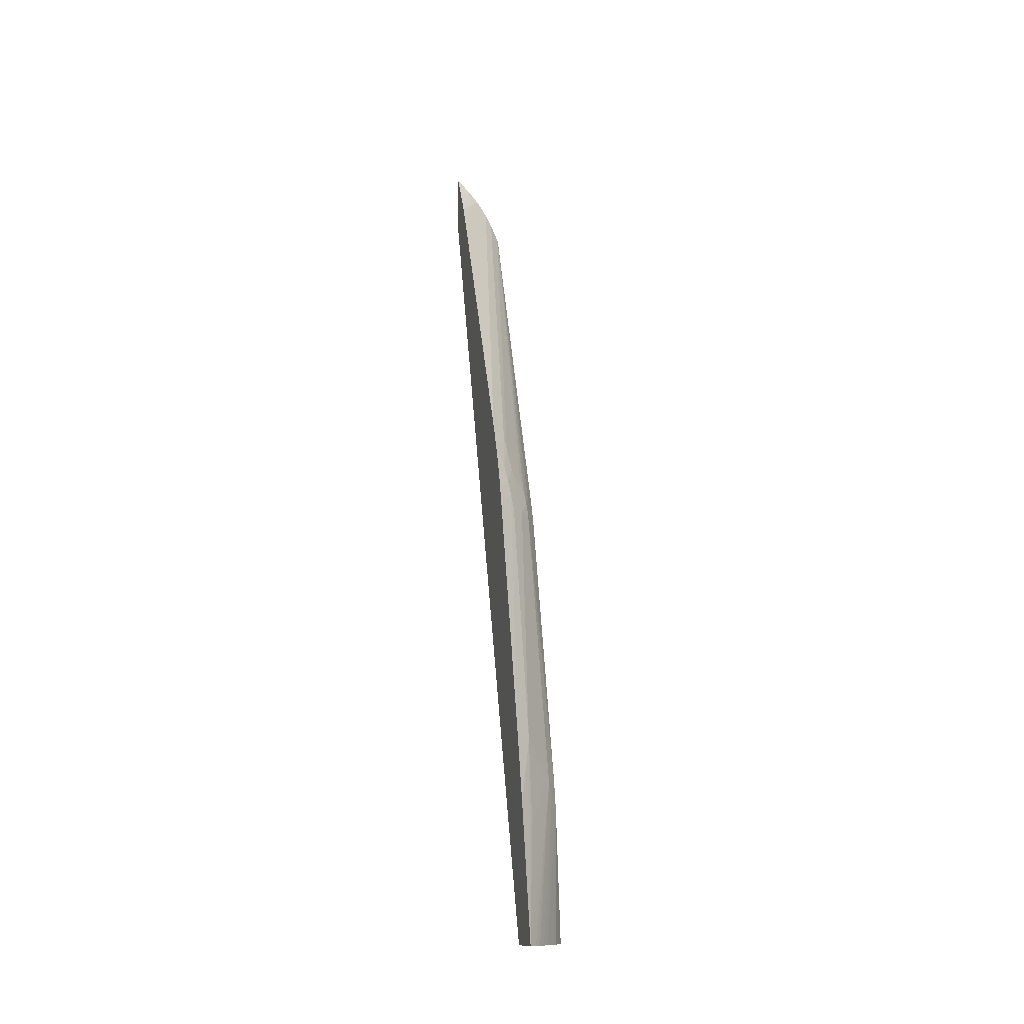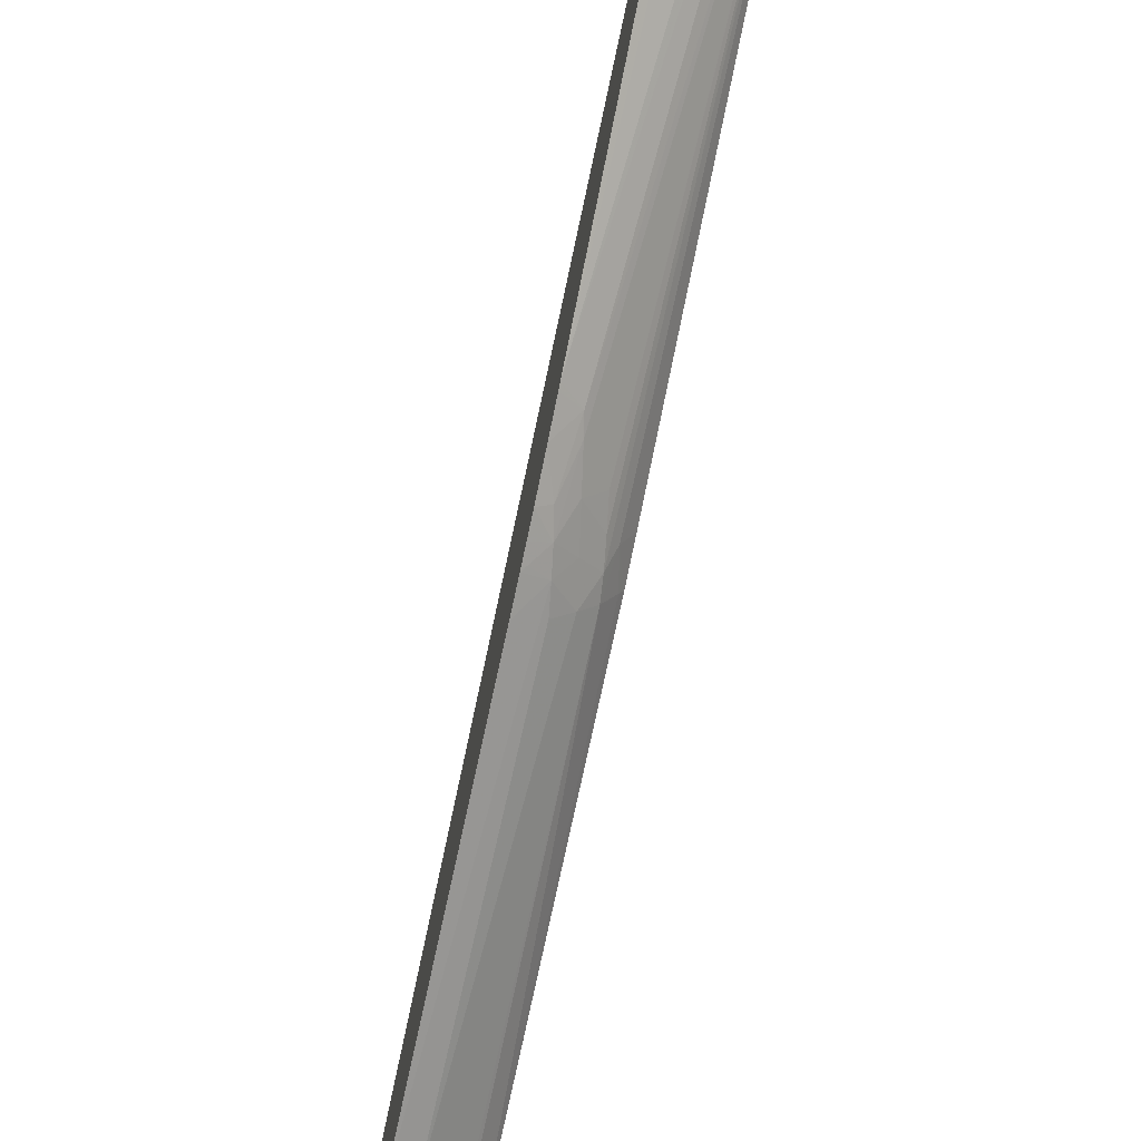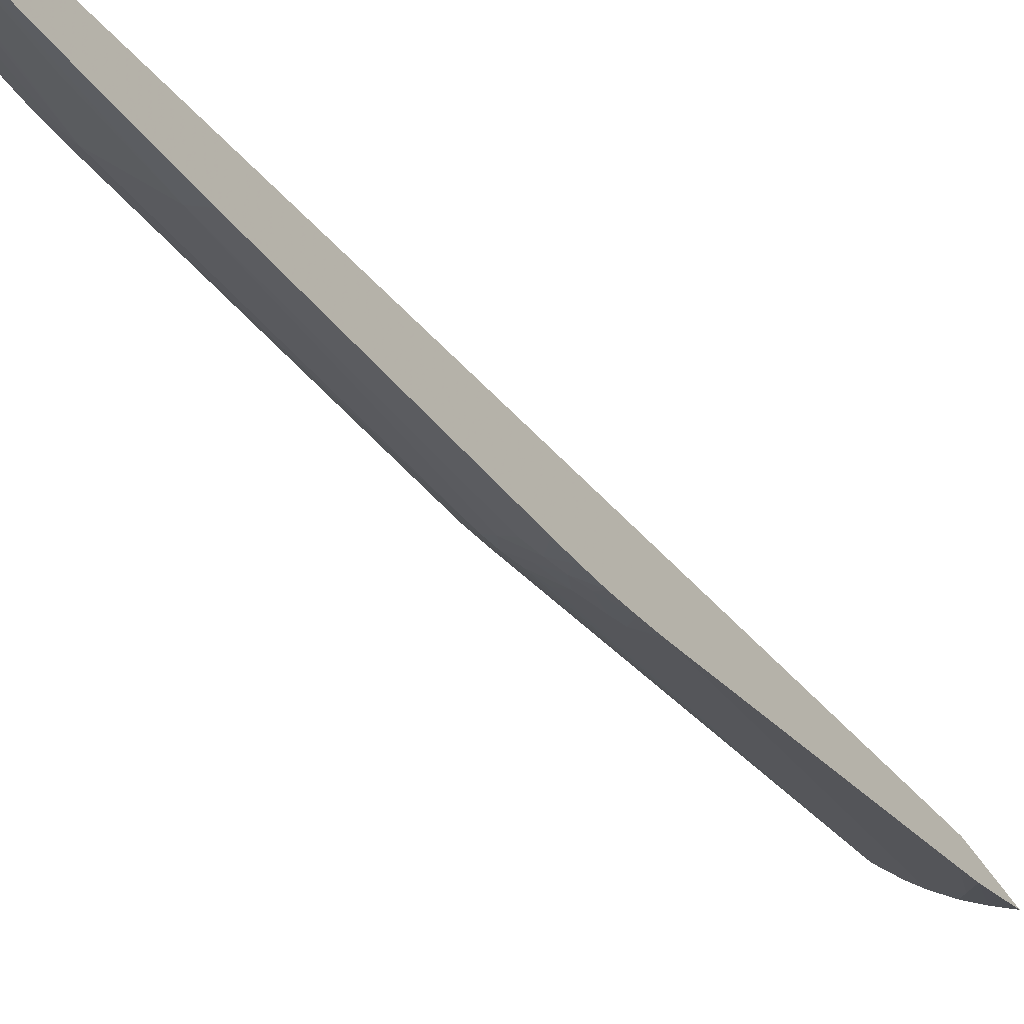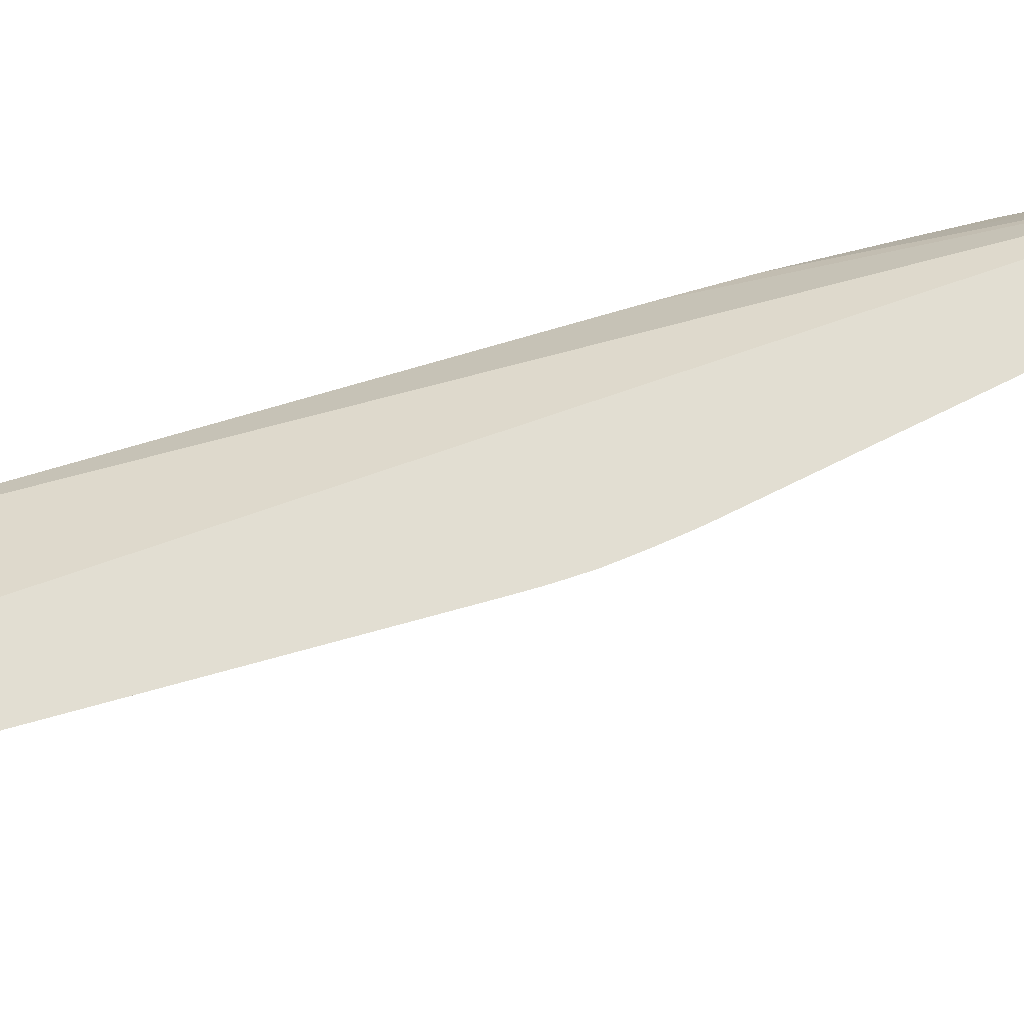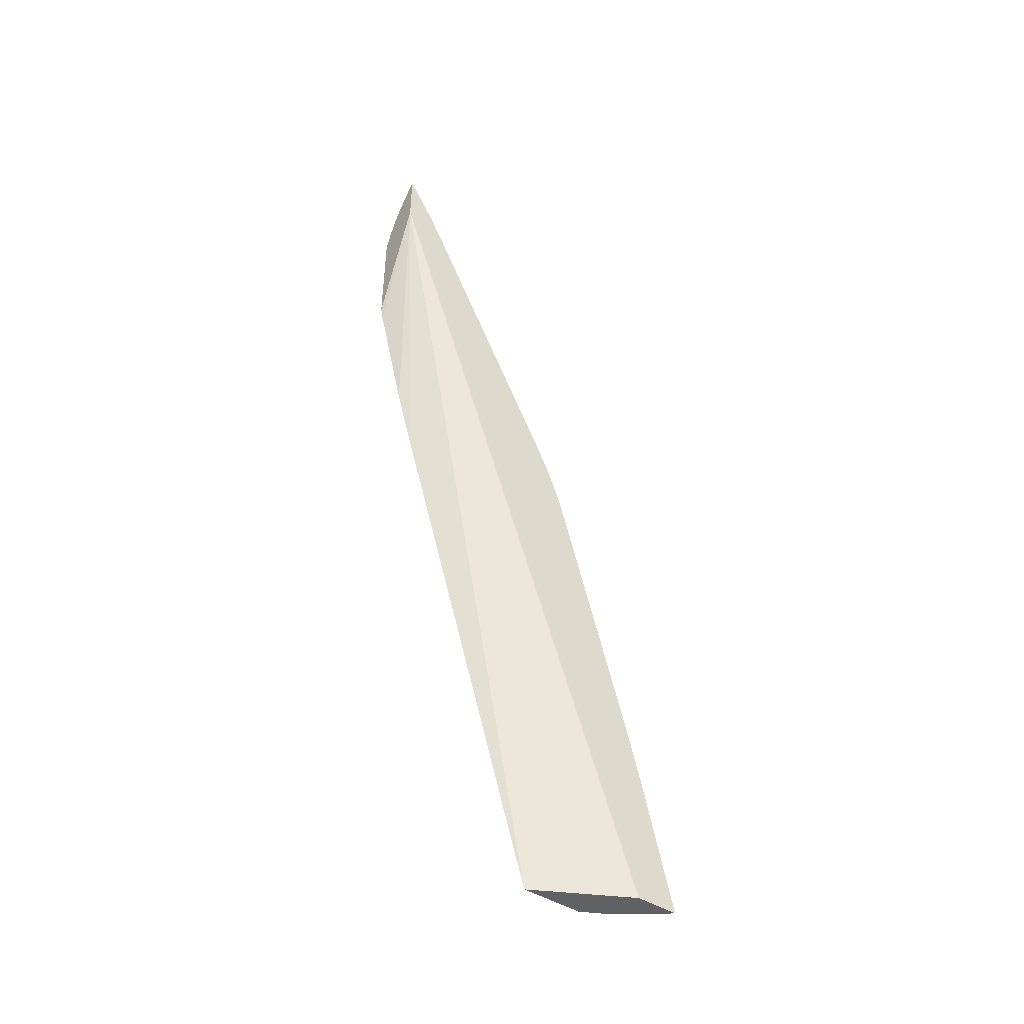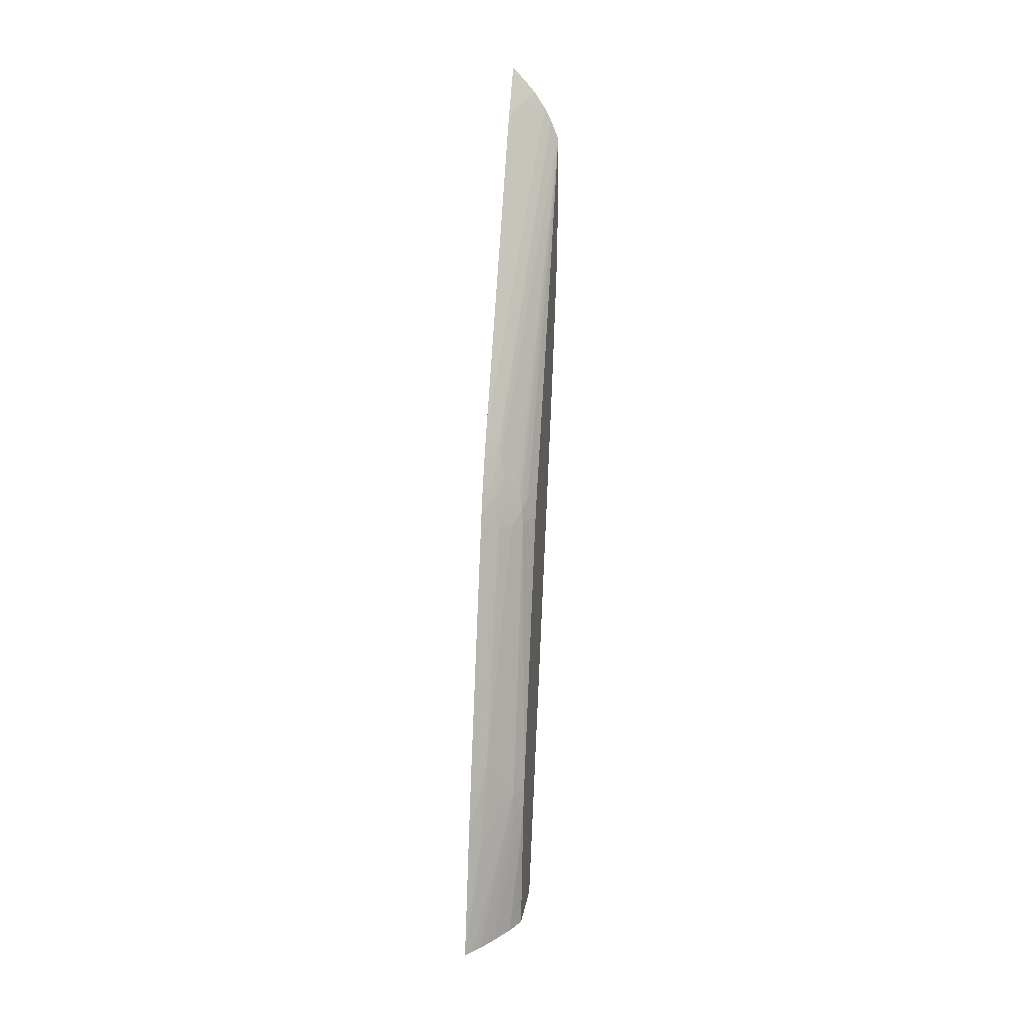
<metadata>
{"format":"obj","ext":"obj","renderer":"f3d","projection":"perspective","resolution":1024,"background":"white","views":[{"elev":-12.6,"azim":165.7,"up":"+Y"},{"elev":-65.5,"azim":167.1,"up":"+Z"},{"elev":-59.8,"azim":35.4,"up":"+Z"},{"elev":-22.6,"azim":91.5,"up":"+Z"},{"elev":-45.6,"azim":54.1,"up":"+Y"},{"elev":19.7,"azim":-171.1,"up":"+Y"}]}
</metadata>
<code>
v -0.003063 0.1047 0.01118
v -0.003094 0.1047 0.01118
v -0.003057 0.1047 0.01118
v -0.003057 0.1047 0.01118
v -0.003057 0.1047 0.01113
v -0.003057 0.104 0.0107
v -0.003567 0.1043 0.01118
v -0.003057 0.1023 0.01118
v -0.003057 0.1037 0.01054
v -0.003057 0.1028 0.009983
v -0.003626 0.1033 0.01068
v -0.004022 0.1037 0.01118
v -0.005058 0.09685 0.01118
v -0.005058 0.09632 0.01107
v -0.005058 0.09457 0.01065
v -0.005058 0.09156 0.009909
v -0.005058 0.08934 0.009283
v -0.005058 0.06867 0.003182
v -0.003057 0.06867 -0.0005562
v -0.003057 0.1019 0.009508
v -0.003419 0.1021 0.009876
v -0.004444 0.1031 0.01118
v -0.005058 0.1018 0.01118
v -0.005058 0.06867 0.0006745
v -0.003057 0.06867 -0.002281
v -0.003057 0.09033 0.003736
v -0.004716 0.1026 0.01118
v -0.005026 0.1018 0.01118
v -0.004342 0.08838 0.004252
v -0.004464 0.08765 0.004085
v -0.004562 0.08701 0.003952
v -0.004757 0.08737 0.004427
v -0.005058 0.0874 0.005031
v -0.005058 0.0736 0.001244
v -0.004842 0.06867 0.0002489
v -0.00335 0.06867 -0.001938
v -0.004684 0.07492 0.0009196
v -0.003531 0.07318 -0.0007828
v -0.003446 0.07396 -0.0006946
v -0.003057 0.07396 -0.001073
v -0.003057 0.09017 0.003664
v -0.00358 0.08982 0.003979
v -0.003679 0.08934 0.003871
v -0.003861 0.08838 0.003668
v -0.004051 0.08738 0.00351
v -0.004221 0.08646 0.003381
v -0.004622 0.08646 0.003862
v -0.004952 0.08646 0.004459
v -0.005058 0.08646 0.004659
v -0.004672 0.06867 -7.393e-05
v -0.005058 0.07396 0.001287
v -0.003518 0.06867 -0.00173
v -0.004605 0.07564 0.001012
v -0.003632 0.07654 7.892e-05
v -0.004266 0.07492 0.00044
v -0.003603 0.06867 -0.001621
v -0.004742 0.07396 0.0008326
v -0.005058 0.07487 0.001478
v -0.003057 0.07553 -0.0006774
v -0.003057 0.08938 0.00331
v -0.003396 0.08838 0.003187
v -0.003528 0.08775 0.003067
v -0.003638 0.08712 0.002963
v -0.00374 0.08646 0.002874
v -0.005058 0.08573 0.004459
v -0.004513 0.06867 -0.0003138
v -0.004086 0.06867 -0.0009489
v -0.003057 0.07676 -0.0003612
v -0.003057 0.07673 -0.0003704
v -0.003848 0.06867 -0.001285
v -0.003057 0.08838 0.002895
v -0.003057 0.08784 0.002713
v -0.003165 0.08743 0.002667
v -0.003057 0.08733 0.00255
v -0.003063 0.08654 0.00233
v -0.003057 0.08655 0.002327
v -0.003057 0.08743 0.00258
f 1 2 7
f 1 7 12
f 1 12 22
f 1 22 27
f 1 27 28
f 1 28 23
f 1 23 13
f 1 13 8
f 1 8 3
f 1 3 4
f 1 4 2
f 2 4 5
f 2 5 6
f 2 6 7
f 3 8 19
f 3 19 25
f 3 25 40
f 3 40 59
f 3 59 69
f 3 69 68
f 3 68 76
f 3 76 74
f 3 74 77
f 3 77 72
f 3 72 71
f 3 71 60
f 3 60 41
f 3 41 26
f 3 26 20
f 3 20 10
f 3 10 9
f 3 9 6
f 3 6 5
f 3 5 4
f 6 9 7
f 7 9 10
f 7 10 11
f 7 11 12
f 8 13 14
f 8 14 15
f 8 15 16
f 8 16 17
f 8 17 18
f 8 18 19
f 10 20 11
f 11 20 21
f 11 21 22
f 11 22 12
f 13 23 33
f 13 33 49
f 13 49 65
f 13 65 58
f 13 58 51
f 13 51 34
f 13 34 24
f 13 24 18
f 13 18 17
f 13 17 16
f 13 16 15
f 13 15 14
f 18 24 35
f 18 35 50
f 18 50 66
f 18 66 67
f 18 67 70
f 18 70 56
f 18 56 52
f 18 52 36
f 18 36 25
f 18 25 19
f 20 26 21
f 21 26 22
f 22 26 27
f 23 28 29
f 23 29 30
f 23 30 31
f 23 31 32
f 23 32 33
f 24 34 35
f 25 36 37
f 25 37 38
f 25 38 39
f 25 39 40
f 26 41 42
f 26 42 27
f 27 42 28
f 28 42 43
f 28 43 29
f 29 43 44
f 29 44 30
f 30 44 31
f 31 44 45
f 31 45 46
f 31 46 47
f 31 47 32
f 32 47 48
f 32 48 49
f 32 49 33
f 34 50 35
f 34 51 50
f 36 52 37
f 37 53 54
f 37 54 55
f 37 55 38
f 37 52 56
f 37 56 57
f 37 57 51
f 37 51 58
f 37 58 47
f 37 47 53
f 38 55 54
f 38 54 39
f 39 54 40
f 40 54 59
f 41 60 42
f 42 60 61
f 42 61 43
f 43 61 62
f 43 62 44
f 44 62 45
f 45 63 46
f 45 62 63
f 46 63 64
f 46 64 54
f 46 54 47
f 47 54 53
f 47 58 48
f 48 58 65
f 48 65 49
f 50 51 66
f 51 57 67
f 51 67 66
f 54 68 69
f 54 69 59
f 54 64 68
f 56 70 57
f 57 70 67
f 60 71 61
f 61 71 62
f 62 71 72
f 62 72 73
f 62 73 63
f 63 73 74
f 63 74 75
f 63 75 68
f 63 68 64
f 68 75 76
f 72 77 73
f 73 77 74
f 74 76 75

</code>
